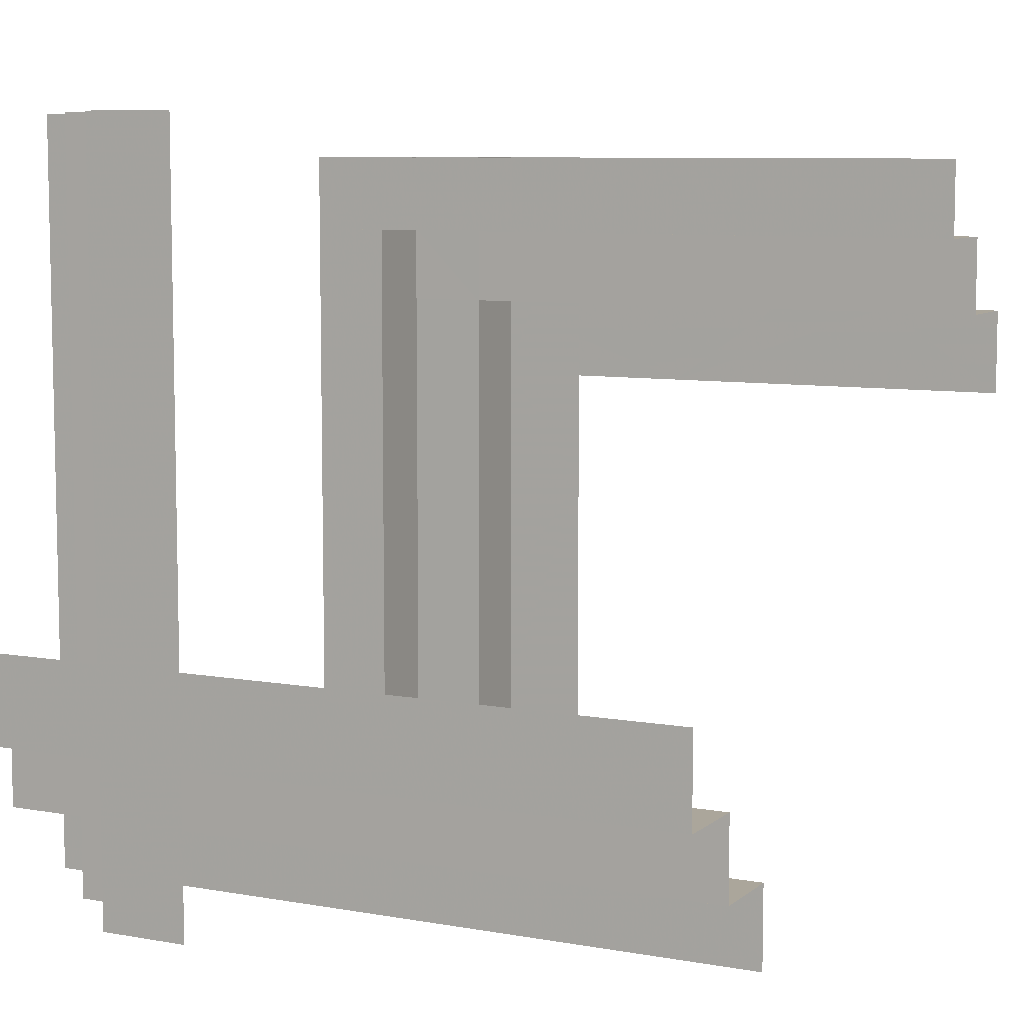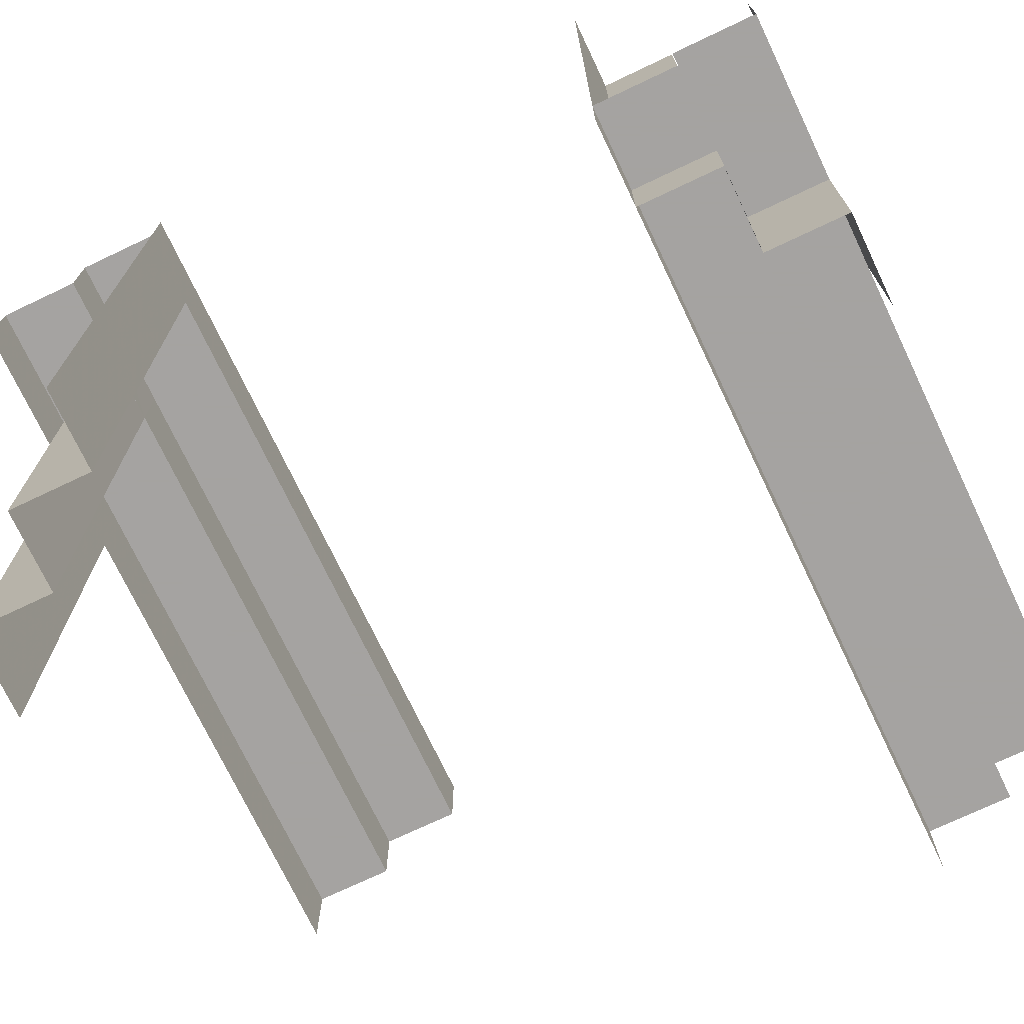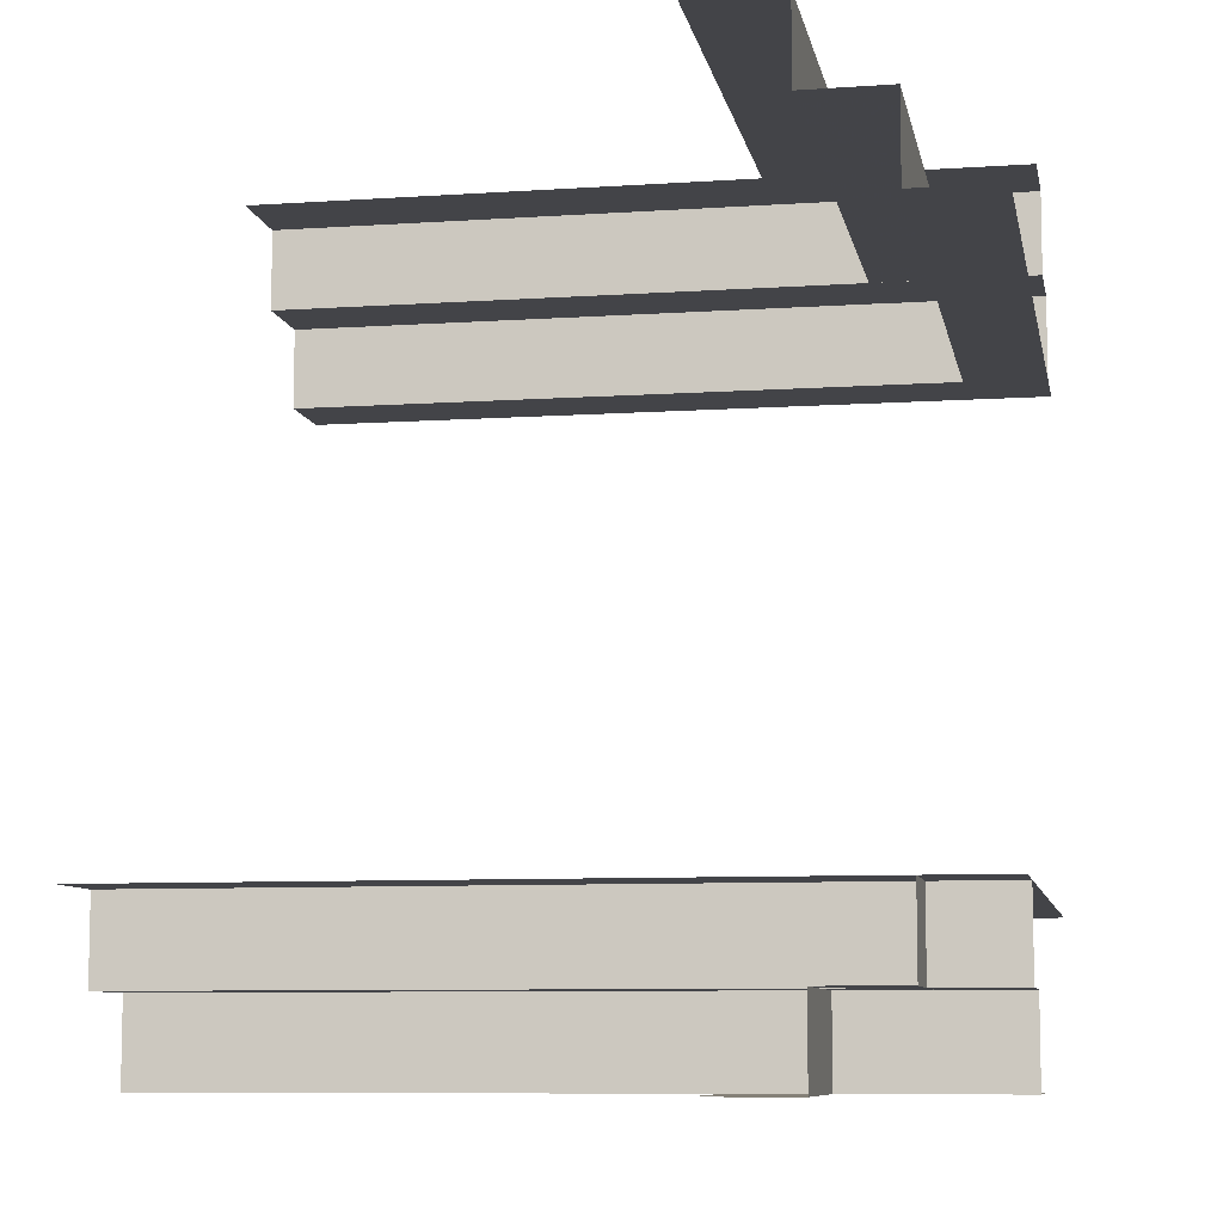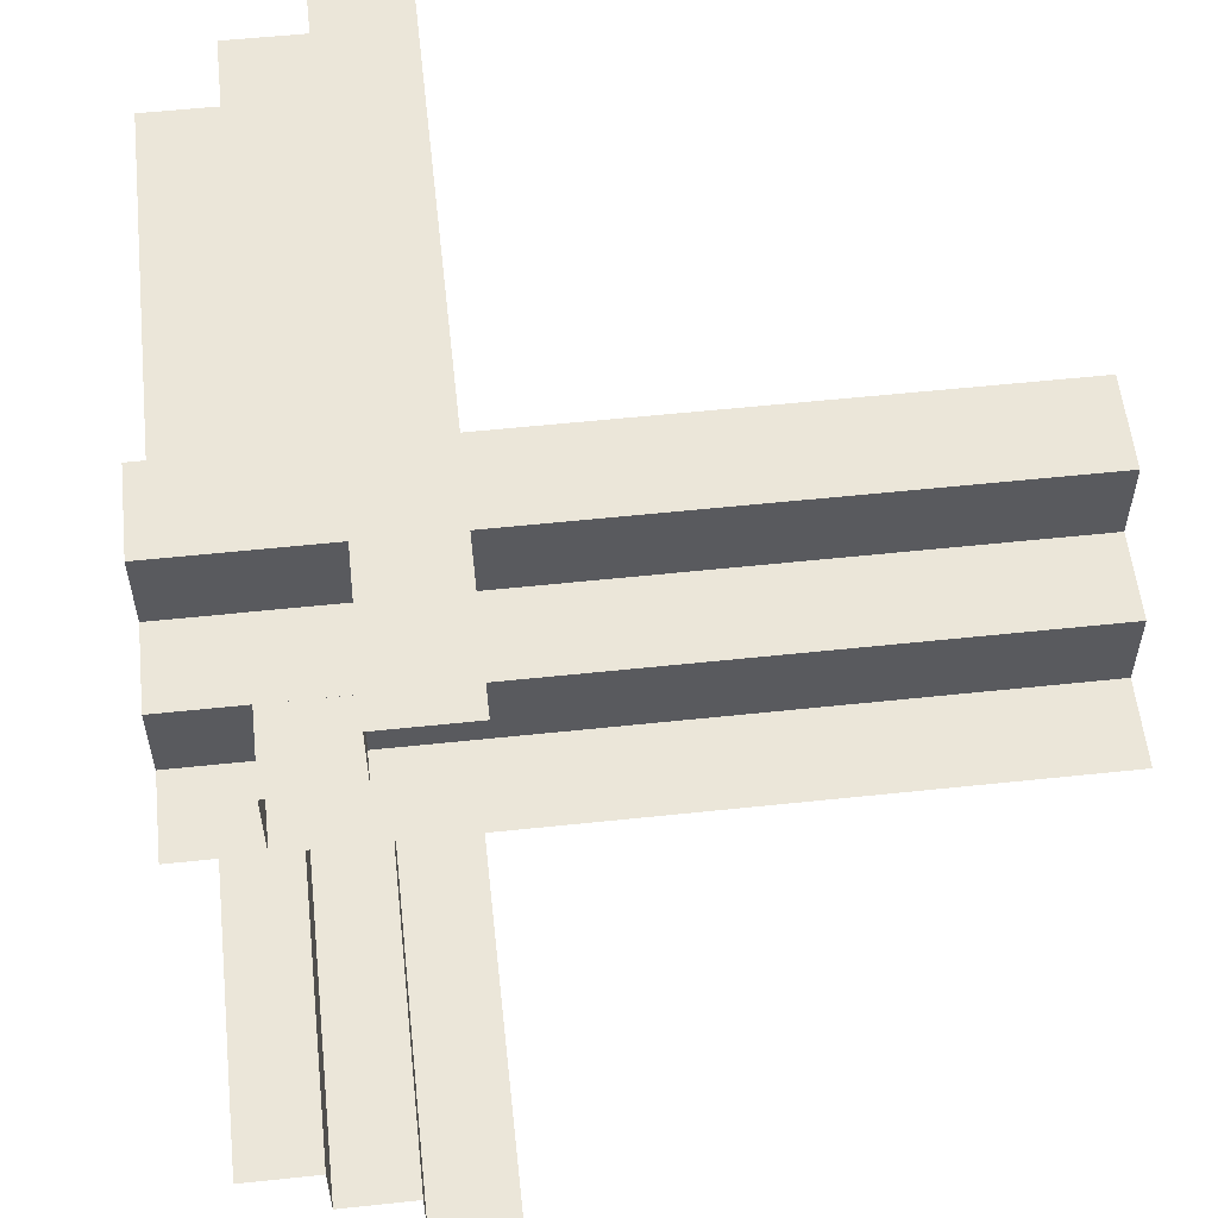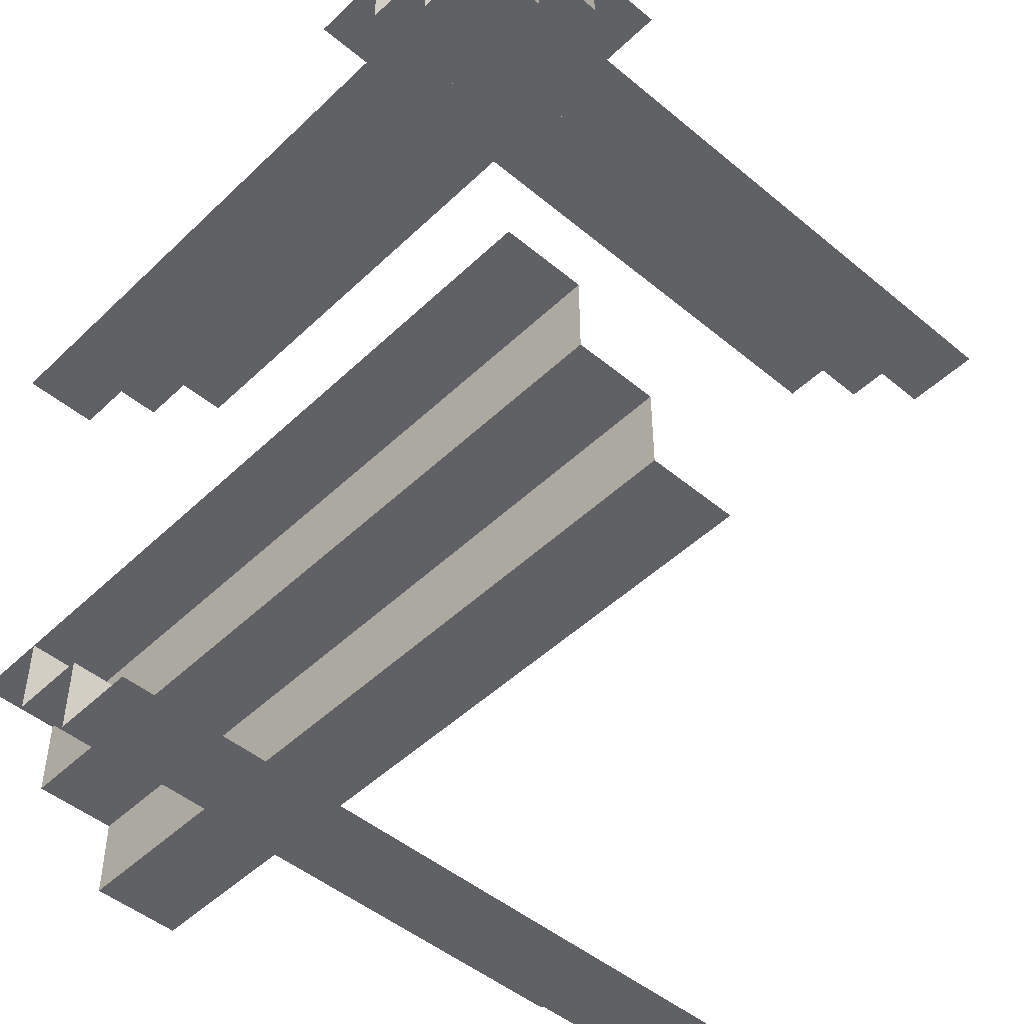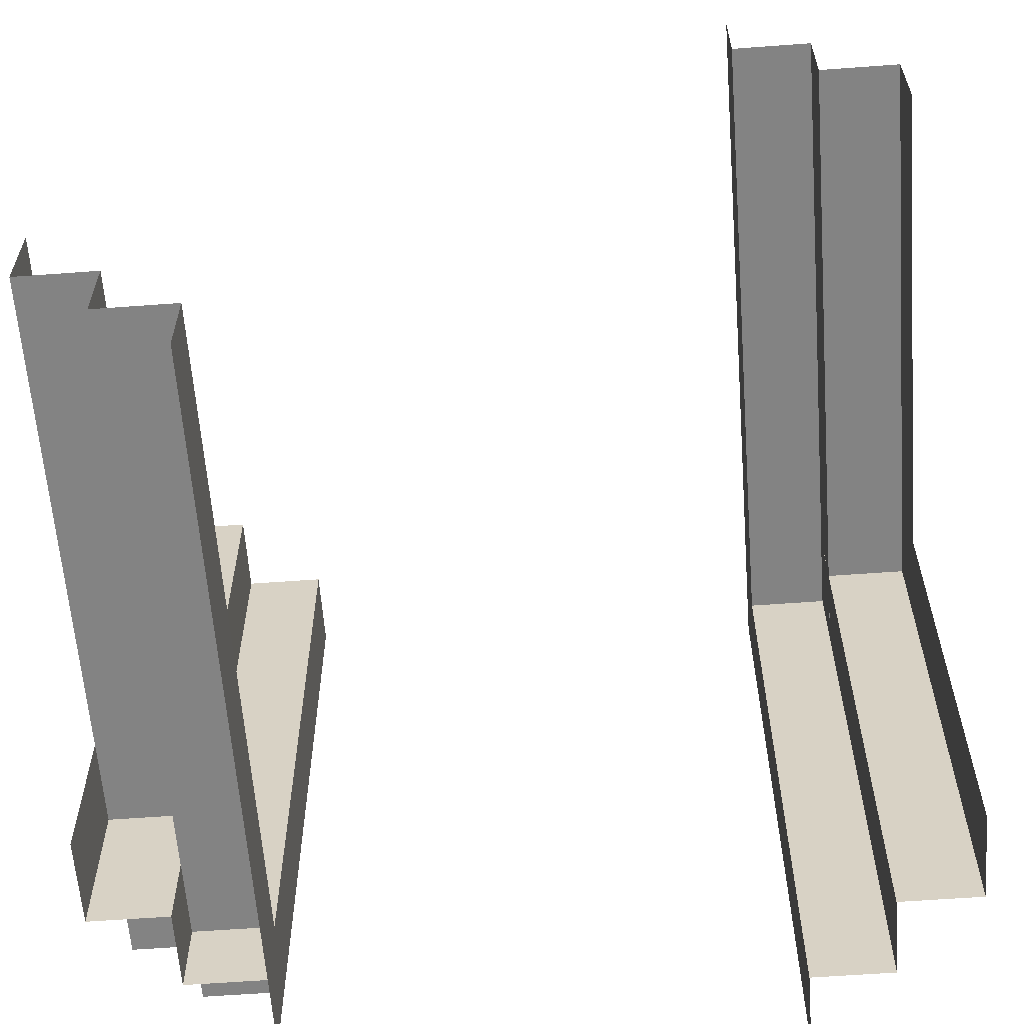
<metadata>
{"format":"obj","ext":"obj","renderer":"f3d","projection":"perspective","resolution":1024,"background":"white","views":[{"elev":7.9,"azim":26.8,"up":"+Y"},{"elev":-73.1,"azim":-64.6,"up":"+Y"},{"elev":-8.3,"azim":-169.5,"up":"+Z"},{"elev":56.9,"azim":-6.3,"up":"+Z"},{"elev":-47.8,"azim":-43.1,"up":"+Z"},{"elev":-61.0,"azim":94.3,"up":"+Y"}]}
</metadata>
<code>
v -0.325 -0.1273 0.4141
v -0.325 0.3352 0.4141
v -0.325 -0.4894 -0.3141
v -0.325 -0.02685 -0.3141
v -0.325 0.4357 -0.3141
v -0.325 -0.1273 0.3141
v -0.325 0.3352 0.3141
v -0.325 -0.4894 -0.4141
v -0.325 -0.4894 -0.3641
v -0.325 -0.02685 -0.3641
v -0.325 0.2581 0.3641
v -0.325 -0.2815 0.4141
v -0.325 0.4357 -0.3641
v -0.325 0.181 0.4141
v -0.325 -0.02685 -0.4141
v -0.325 -0.2815 0.3141
v -0.325 0.4357 -0.4141
v -0.325 0.181 0.3141
v -0.325 -0.181 -0.3141
v -0.325 -0.4357 0.4141
v -0.325 0.2815 -0.3141
v -0.325 0.02685 0.4141
v -0.325 -0.181 -0.4141
v -0.325 -0.4357 0.3641
v -0.325 0.2815 -0.4141
v -0.325 -0.2581 -0.3641
v -0.325 0.02685 0.3641
v -0.325 0.4894 0.3641
v -0.325 0.4894 0.4141
v -0.325 -0.3352 -0.3141
v -0.325 0.1273 -0.3141
v -0.325 -0.4357 0.3141
v -0.325 0.02685 0.3141
v -0.325 0.4894 0.3141
v -0.325 -0.3352 -0.4141
v -0.325 0.1273 -0.4141
v -0.425 -0.4894 -0.3141
v -0.425 -0.02685 -0.3141
v -0.425 0.4357 -0.3141
v -0.425 -0.3357 0.3141
v -0.425 -0.3357 0.3641
v -0.425 -0.3357 0.4141
v -0.425 0.3357 -0.4141
v -0.425 0.3357 -0.3641
v -0.425 0.3357 -0.3141
v -0.425 -0.4357 0.3141
v -0.425 0.02685 0.3141
v -0.425 0.4894 0.3141
v -0.2708 0.235 -0.4139
v -0.2708 -0.235 0.4139
v -0.1167 0.235 -0.5139
v -0.1167 -0.3357 0.4141
v -0.1167 -0.3357 0.3141
v -0.1167 0.3357 -0.3141
v -0.1167 0.3357 -0.4141
v -0.1167 -0.235 0.5139
v 0.0375 -0.3357 0.4141
v 0.0375 0.3357 -0.4141
v 0.1917 0.235 -0.4139
v 0.1917 0.235 -0.5139
v 0.1917 -0.3357 0.3141
v 0.1917 0.3357 -0.3141
v 0.1917 -0.235 0.5139
v 0.1917 -0.235 0.4139
v 0.3458 -0.3357 0.3141
v 0.3458 -0.3357 0.4141
v 0.3458 0.3357 -0.3141
v 0.3458 0.3357 -0.4141
v 0.5 0.235 -0.5139
v 0.5 0.235 -0.4639
v 0.5 0.235 -0.4139
v 0.5 0.125 -0.5139
v 0.5 -0.125 0.5139
v 0.5 -0.235 0.4139
v 0.5 -0.235 0.4639
v 0.5 -0.235 0.5139
v -0.1938 0.235 -0.4639
v -0.1938 -0.3357 0.3641
v -0.1938 0.3357 -0.3641
v -0.1938 -0.235 0.4639
v -0.425 0.235 -0.4139
v -0.425 0.235 -0.5139
v -0.425 0.235 -0.4639
v -0.425 0.125 -0.5139
v -0.425 -0.125 0.5139
v -0.425 -0.235 0.4639
v -0.425 -0.235 0.5139
v -0.425 -0.235 0.4139
v -0.2708 0.235 -0.5139
v -0.2708 -0.3357 0.3141
v -0.2708 -0.3357 0.4141
v -0.2708 0.3357 -0.4141
v -0.2708 0.3357 -0.3141
v -0.2708 -0.235 0.5139
v -0.1144 -0.4894 -0.5139
v -0.1144 -0.02685 -0.5139
v -0.1144 0.4356 -0.5139
v -0.1144 -0.4356 0.5139
v -0.1144 0.02685 0.5139
v -0.1144 0.4894 0.5139
v -0.1167 0.235 -0.4139
v -0.1167 -0.235 0.4139
v -0.2244 -0.4356 0.4139
v -0.2244 0.02685 0.4139
v -0.2244 0.4894 0.4139
v -0.2244 -0.4894 -0.4639
v -0.2244 -0.4894 -0.5139
v -0.2244 -0.1273 0.5139
v -0.2244 -0.02685 -0.4639
v -0.2244 -0.02685 -0.5139
v -0.2244 0.3352 0.5139
v -0.2244 0.4356 -0.5139
v -0.2244 0.4356 -0.4639
v -0.2244 -0.181 -0.4139
v -0.2244 0.2815 -0.4139
v -0.2244 -0.1273 0.4139
v -0.2244 0.3352 0.4139
v -0.2244 0.2581 0.4639
v -0.2244 -0.2815 0.5139
v -0.2244 0.181 0.5139
v -0.2244 -0.181 -0.5139
v -0.2244 0.2815 -0.5139
v -0.2244 -0.2581 -0.4639
v -0.2244 -0.3352 -0.4139
v -0.2244 0.1273 -0.4139
v -0.2244 -0.2815 0.4139
v -0.2244 0.181 0.4139
v -0.2244 -0.4356 0.4639
v -0.2244 -0.4356 0.5139
v -0.2244 -0.3352 -0.5139
v -0.2244 0.02685 0.5139
v -0.2244 0.02685 0.4639
v -0.2244 0.1273 -0.5139
v -0.2244 0.4894 0.5139
v -0.2244 0.4894 0.4639
v -0.2244 -0.4894 -0.4139
v -0.2244 -0.02685 -0.4139
v -0.2244 0.4356 -0.4139
v 0.0375 0.4357 -0.3141
v 0.0375 0.235 -0.4139
v 0.0375 0.235 -0.5139
v 0.0375 0.235 -0.4639
v 0.0375 0.125 -0.5139
v 0.0375 -0.3357 0.3141
v 0.0375 -0.3357 0.3641
v 0.0375 0.3357 -0.3641
v 0.0375 0.3357 -0.3141
v 0.0375 -0.125 0.5139
v 0.0375 -0.235 0.4639
v 0.0375 -0.235 0.5139
v 0.0375 -0.235 0.4139
v 0.0375 -0.4357 0.3141
v 0.1917 -0.3357 0.4141
v 0.1917 0.3357 -0.4141
v 0.3458 0.235 -0.5139
v 0.3458 0.235 -0.4139
v 0.3458 -0.235 0.4139
v 0.3458 -0.235 0.5139
v 0.5 0.4357 -0.3141
v 0.5 -0.3357 0.4141
v 0.5 -0.3357 0.3141
v 0.5 -0.3357 0.3641
v 0.5 0.3357 -0.3641
v 0.5 0.3357 -0.3141
v 0.5 0.3357 -0.4141
v 0.5 -0.4357 0.3141
f 21 39 5
f 37 38 30
f 38 39 31
f 38 31 4
f 37 30 3
f 38 4 19
f 13 21 5
f 13 10 21
f 10 19 4
f 3 30 9
f 30 19 26
f 19 10 26
f 10 4 31
f 10 13 36
f 15 23 10
f 36 15 10
f 9 26 35
f 26 23 35
f 26 10 23
f 17 25 13
f 25 17 138
f 36 25 115
f 23 15 137
f 8 35 124
f 35 23 114
f 15 36 125
f 113 115 138
f 113 109 115
f 114 137 109
f 106 136 124
f 124 114 123
f 109 137 125
f 109 113 133
f 110 121 109
f 133 110 109
f 124 123 106
f 106 123 130
f 123 121 130
f 112 122 113
f 97 122 112
f 96 110 133
f 96 121 110
f 133 122 97
f 121 96 130
f 107 130 95
f 96 95 130
f 97 96 133
f 38 19 30
f 39 21 31
f 10 31 21
f 30 26 9
f 13 25 36
f 9 35 8
f 25 138 115
f 36 115 125
f 23 137 114
f 8 124 136
f 35 114 124
f 15 125 137
f 109 125 115
f 114 109 123
f 113 122 133
f 121 123 109
f 106 130 107
f 67 159 164
f 39 139 54
f 139 159 67
f 139 62 147
f 39 93 45
f 139 147 54
f 163 67 164
f 163 146 67
f 146 54 147
f 45 93 44
f 93 54 79
f 54 146 79
f 146 147 62
f 146 163 154
f 58 55 146
f 154 58 146
f 44 79 92
f 79 55 92
f 79 146 55
f 165 68 163
f 68 165 71
f 154 68 156
f 55 58 140
f 43 92 49
f 92 55 101
f 58 154 59
f 70 156 71
f 70 142 156
f 101 140 142
f 83 81 49
f 49 101 77
f 142 140 59
f 142 70 60
f 141 51 142
f 60 141 142
f 49 77 83
f 83 77 89
f 77 51 89
f 69 155 70
f 72 155 69
f 143 141 60
f 143 51 141
f 60 155 143
f 143 84 89
f 82 89 84
f 72 143 155
f 39 54 93
f 139 67 62
f 146 62 67
f 93 79 44
f 163 68 154
f 44 92 43
f 68 71 156
f 154 156 59
f 55 140 101
f 43 49 81
f 92 101 49
f 58 59 140
f 142 59 156
f 101 142 77
f 70 155 60
f 51 77 142
f 83 89 82
f 143 89 51
f 16 46 32
f 48 47 7
f 47 46 6
f 47 6 33
f 48 7 34
f 47 33 18
f 24 16 32
f 24 27 16
f 27 18 33
f 34 7 28
f 7 18 11
f 18 27 11
f 27 33 6
f 27 24 1
f 22 14 27
f 1 22 27
f 28 11 2
f 11 14 2
f 11 27 14
f 20 12 24
f 12 20 103
f 1 12 126
f 14 22 104
f 29 2 117
f 2 14 127
f 22 1 116
f 128 126 103
f 128 132 126
f 127 104 132
f 135 105 117
f 117 127 118
f 132 104 116
f 132 128 108
f 131 120 132
f 108 131 132
f 117 118 135
f 135 118 111
f 118 120 111
f 129 119 128
f 98 119 129
f 99 131 108
f 99 120 131
f 108 119 98
f 120 99 111
f 134 111 100
f 99 100 111
f 98 99 108
f 47 18 7
f 46 16 6
f 27 6 16
f 7 11 28
f 24 12 1
f 28 2 29
f 12 103 126
f 1 126 116
f 14 104 127
f 29 117 105
f 2 127 117
f 22 116 104
f 132 116 126
f 127 132 118
f 128 119 108
f 120 118 132
f 135 111 134
f 65 166 161
f 46 152 53
f 152 166 65
f 152 61 144
f 46 90 40
f 152 144 53
f 162 65 161
f 162 145 65
f 145 53 144
f 40 90 41
f 90 53 78
f 53 145 78
f 145 144 61
f 145 162 153
f 57 52 145
f 153 57 145
f 41 78 91
f 78 52 91
f 78 145 52
f 160 66 162
f 66 160 74
f 153 66 157
f 52 57 151
f 42 91 50
f 91 52 102
f 57 153 64
f 75 157 74
f 75 149 157
f 102 151 149
f 86 88 50
f 50 102 80
f 149 151 64
f 149 75 63
f 150 56 149
f 63 150 149
f 50 80 86
f 86 80 94
f 80 56 94
f 76 158 75
f 73 158 76
f 148 150 63
f 148 56 150
f 63 158 148
f 148 85 94
f 87 94 85
f 73 148 158
f 46 53 90
f 152 65 61
f 145 61 65
f 90 78 41
f 162 66 153
f 41 91 42
f 66 74 157
f 153 157 64
f 52 151 102
f 42 50 88
f 91 102 50
f 57 64 151
f 149 64 157
f 102 149 80
f 75 158 63
f 56 80 149
f 86 94 87
f 148 94 56

</code>
